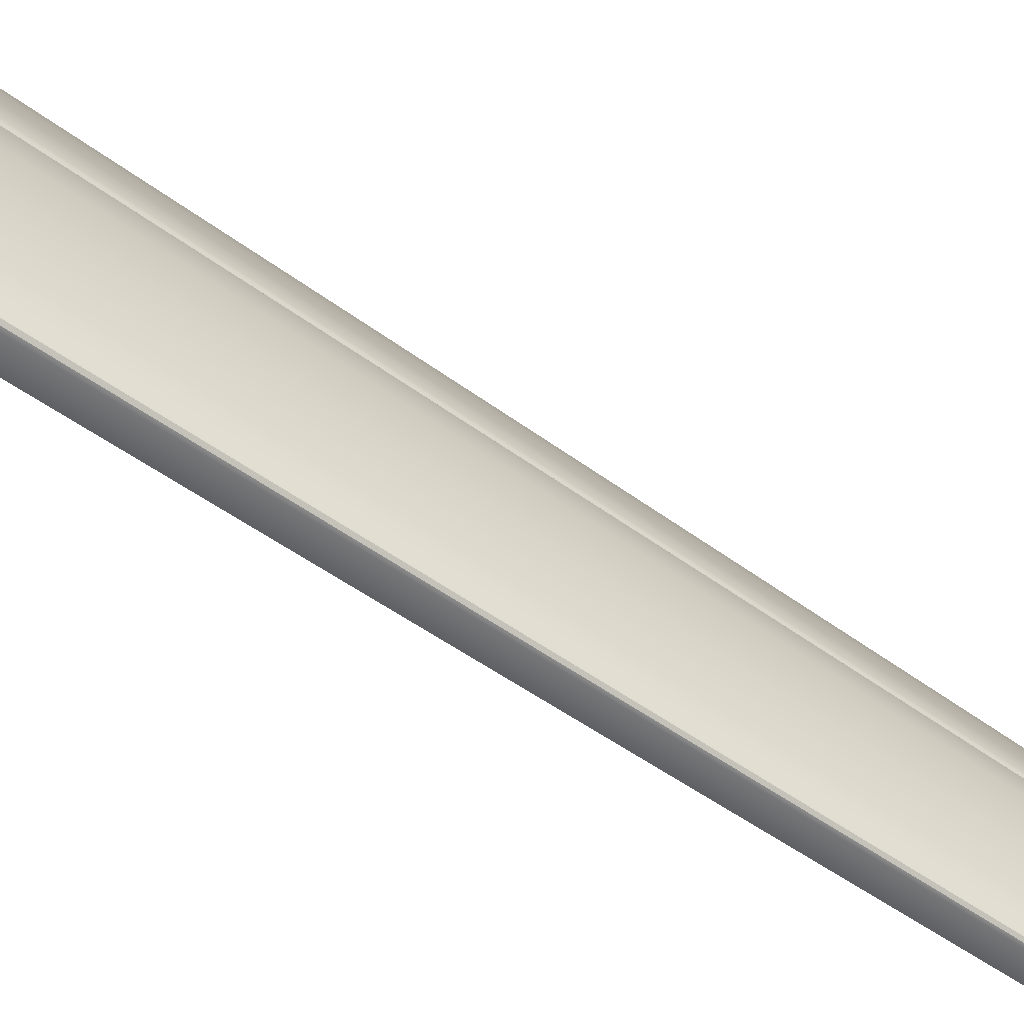
<metadata>
{"format":"obj","ext":"obj","renderer":"f3d","projection":"perspective","resolution":1024,"background":"white","views":[{"elev":-68.3,"azim":-118.8,"up":"+Z"}]}
</metadata>
<code>
o #ID31
v -0.348 -0.4959 -0.06556
v -0.3197 -0.4959 -0.08711
v -0.3255 -0.4959 -0.06139
v -0.3418 -0.4959 -0.09304
v -0.3418 -0.4959 -0.09304
v -0.348 -0.4959 -0.06556
v -0.3197 -0.4959 -0.08711
v -0.3255 -0.4959 -0.06139
v -0.408 0.5251 -0.1107
v -0.3255 -0.4959 -0.06139
v -0.3197 -0.4959 -0.08711
v -0.4153 0.5251 -0.07801
v -0.4153 0.5251 -0.07801
v -0.408 0.5251 -0.1107
v -0.3255 -0.4959 -0.06139
v -0.3197 -0.4959 -0.08711
v -0.3521 -0.4959 -0.03768
v -0.3293 -0.4959 -0.03528
v -0.3521 -0.4959 -0.03768
v -0.3293 -0.4959 -0.03528
v -0.444 0.5248 -0.08331
v -0.3418 -0.4959 -0.09304
v -0.348 -0.4959 -0.06556
v -0.4361 0.5248 -0.1183
v -0.4361 0.5248 -0.1183
v -0.444 0.5248 -0.08331
v -0.3418 -0.4959 -0.09304
v -0.348 -0.4959 -0.06556
v -0.3119 -0.4959 -0.1123
v -0.335 -0.4959 -0.1155
v -0.3292 -0.4959 -0.1184
v -0.3337 -0.4959 -0.1175
v -0.3315 -0.4959 -0.1186
v -0.3315 -0.4959 -0.1186
v -0.3337 -0.4959 -0.1175
v -0.3292 -0.4959 -0.1184
v -0.335 -0.4959 -0.1155
v -0.3119 -0.4959 -0.1123
v -0.408 0.5251 -0.1107
v -0.4181 0.5276 -0.07852
v -0.4153 0.5251 -0.07801
v -0.4107 0.5276 -0.1114
v -0.4107 0.5276 -0.1114
v -0.408 0.5251 -0.1107
v -0.4181 0.5276 -0.07852
v -0.4153 0.5251 -0.07801
v -0.3293 -0.4959 -0.03528
v -0.4202 0.5252 -0.04482
v -0.4202 0.5252 -0.04482
v -0.3293 -0.4959 -0.03528
v -0.398 0.525 -0.1428
v -0.3119 -0.4959 -0.1123
v -0.398 0.525 -0.1428
v -0.3119 -0.4959 -0.1123
v -0.3539 -0.4959 -0.009568
v -0.331 -0.4959 -0.00897
v -0.3539 -0.4959 -0.009568
v -0.331 -0.4959 -0.00897
v -0.4492 0.525 -0.04786
v -0.3521 -0.4959 -0.03768
v -0.4492 0.525 -0.04786
v -0.3521 -0.4959 -0.03768
v -0.4415 0.5276 -0.08285
v -0.4361 0.5248 -0.1183
v -0.444 0.5248 -0.08331
v -0.4336 0.5276 -0.1176
v -0.4336 0.5276 -0.1176
v -0.4415 0.5276 -0.08285
v -0.4361 0.5248 -0.1183
v -0.444 0.5248 -0.08331
v -0.335 -0.4959 -0.1155
v -0.4275 0.5248 -0.1468
v -0.4275 0.5248 -0.1468
v -0.335 -0.4959 -0.1155
v -0.3292 -0.4959 -0.1184
v -0.398 0.525 -0.1428
v -0.3119 -0.4959 -0.1123
v -0.42 0.5249 -0.1505
v -0.42 0.5249 -0.1505
v -0.3292 -0.4959 -0.1184
v -0.398 0.525 -0.1428
v -0.3119 -0.4959 -0.1123
v -0.3337 -0.4959 -0.1175
v -0.4258 0.5249 -0.1494
v -0.4258 0.5249 -0.1494
v -0.3337 -0.4959 -0.1175
v -0.3337 -0.4959 -0.1175
v -0.423 0.5249 -0.1508
v -0.3315 -0.4959 -0.1186
v -0.4258 0.5249 -0.1494
v -0.4258 0.5249 -0.1494
v -0.3337 -0.4959 -0.1175
v -0.423 0.5249 -0.1508
v -0.3315 -0.4959 -0.1186
v -0.3315 -0.4959 -0.1186
v -0.423 0.5249 -0.1508
v -0.423 0.5249 -0.1508
v -0.3315 -0.4959 -0.1186
v -0.398 0.525 -0.1428
v -0.4016 0.5276 -0.1412
v -0.4016 0.5276 -0.1412
v -0.398 0.525 -0.1428
v -0.4107 0.5276 -0.1114
v -0.4415 0.5276 -0.08285
v -0.4181 0.5276 -0.07852
v -0.4336 0.5276 -0.1176
v -0.4336 0.5276 -0.1176
v -0.4107 0.5276 -0.1114
v -0.4415 0.5276 -0.08285
v -0.4181 0.5276 -0.07852
v -0.4227 0.5276 -0.04702
v -0.4227 0.5276 -0.04702
v -0.4202 0.5252 -0.04482
v -0.4202 0.5252 -0.04482
v -0.331 -0.4959 -0.00897
v -0.4223 0.5252 -0.01135
v -0.4223 0.5252 -0.01135
v -0.331 -0.4959 -0.00897
v -0.3513 -0.4959 0.01786
v -0.3306 -0.4959 0.0174
v -0.349 -0.4959 0.01836
v -0.353 -0.4959 0.01623
v -0.3538 -0.4959 0.01391
v -0.3538 -0.4959 0.01391
v -0.353 -0.4959 0.01623
v -0.3513 -0.4959 0.01786
v -0.3306 -0.4959 0.0174
v -0.349 -0.4959 0.01836
v -0.4515 0.525 -0.01211
v -0.3539 -0.4959 -0.009568
v -0.4515 0.525 -0.01211
v -0.3539 -0.4959 -0.009568
v -0.4492 0.525 -0.04786
v -0.4492 0.525 -0.04786
v -0.4275 0.5248 -0.1468
v -0.4251 0.5276 -0.1457
v -0.4251 0.5276 -0.1457
v -0.4275 0.5248 -0.1468
v -0.398 0.525 -0.1428
v -0.4208 0.5276 -0.1479
v -0.4016 0.5276 -0.1412
v -0.42 0.5249 -0.1505
v -0.42 0.5249 -0.1505
v -0.398 0.525 -0.1428
v -0.4208 0.5276 -0.1479
v -0.4016 0.5276 -0.1412
v -0.4241 0.5276 -0.1473
v -0.4258 0.5249 -0.1494
v -0.4258 0.5249 -0.1494
v -0.4241 0.5276 -0.1473
v -0.4227 0.5276 -0.148
v -0.423 0.5249 -0.1508
v -0.423 0.5249 -0.1508
v -0.4227 0.5276 -0.148
v -0.4016 0.5276 -0.1412
v -0.4251 0.5276 -0.1457
v -0.4208 0.5276 -0.1479
v -0.4241 0.5276 -0.1473
v -0.4227 0.5276 -0.148
v -0.4227 0.5276 -0.148
v -0.4208 0.5276 -0.1479
v -0.4241 0.5276 -0.1473
v -0.4251 0.5276 -0.1457
v -0.4016 0.5276 -0.1412
v -0.4462 0.5276 -0.04953
v -0.4227 0.5276 -0.04702
v -0.4462 0.5276 -0.04953
v -0.4227 0.5276 -0.04702
v -0.4231 0.5276 -0.04316
v -0.4231 0.5276 -0.04316
v -0.4251 0.5276 -0.01335
v -0.4223 0.5252 -0.01135
v -0.4251 0.5276 -0.01335
v -0.4223 0.5252 -0.01135
v -0.3306 -0.4959 0.0174
v -0.4219 0.525 0.02218
v -0.4219 0.525 0.02218
v -0.3306 -0.4959 0.0174
v -0.3533 -0.4959 0.02329
v -0.3282 -0.4959 0.04366
v -0.351 -0.4959 0.04666
v -0.3528 -0.4959 0.02091
v -0.3512 -0.4959 0.01911
v -0.3512 -0.4959 0.01911
v -0.3528 -0.4959 0.02091
v -0.3533 -0.4959 0.02329
v -0.3282 -0.4959 0.04366
v -0.351 -0.4959 0.04666
v -0.4481 0.5249 0.02276
v -0.353 -0.4959 0.01623
v -0.3513 -0.4959 0.01786
v -0.4504 0.5249 0.02069
v -0.4504 0.5249 0.02069
v -0.4481 0.5249 0.02276
v -0.353 -0.4959 0.01623
v -0.3513 -0.4959 0.01786
v -0.4504 0.5249 0.02069
v -0.3538 -0.4959 0.01391
v -0.353 -0.4959 0.01623
v -0.4513 0.5248 0.01774
v -0.4513 0.5248 0.01774
v -0.4504 0.5249 0.02069
v -0.3538 -0.4959 0.01391
v -0.353 -0.4959 0.01623
v -0.4487 0.5276 -0.01401
v -0.4515 0.525 -0.01211
v -0.4466 0.5276 -0.04561
v -0.4466 0.5276 -0.04561
v -0.4487 0.5276 -0.01401
v -0.4515 0.525 -0.01211
v -0.4462 0.5276 -0.04953
v -0.4462 0.5276 -0.04953
v -0.4466 0.5276 -0.04561
v -0.4231 0.5276 -0.04316
v -0.4466 0.5276 -0.04561
v -0.4231 0.5276 -0.04316
v -0.4487 0.5276 -0.01401
v -0.4251 0.5276 -0.01335
v -0.4487 0.5276 -0.01401
v -0.4251 0.5276 -0.01335
v -0.4252 0.5276 -0.009466
v -0.4252 0.5276 -0.009466
v -0.4248 0.5276 0.01964
v -0.4219 0.525 0.02218
v -0.4219 0.525 0.02218
v -0.4248 0.5276 0.01964
v -0.4219 0.525 0.02218
v -0.3282 -0.4959 0.04366
v -0.3306 -0.4959 0.0174
v -0.4188 0.5252 0.05558
v -0.4188 0.5252 0.05558
v -0.4219 0.525 0.02218
v -0.3282 -0.4959 0.04366
v -0.3306 -0.4959 0.0174
v -0.349 -0.4959 0.01836
v -0.4219 0.525 0.02218
v -0.3306 -0.4959 0.0174
v -0.4452 0.5249 0.0234
v -0.4452 0.5249 0.0234
v -0.349 -0.4959 0.01836
v -0.4219 0.525 0.02218
v -0.3306 -0.4959 0.0174
v -0.3238 -0.4959 0.06965
v -0.3462 -0.4959 0.07442
v -0.3238 -0.4959 0.06965
v -0.3462 -0.4959 0.07442
v -0.4477 0.525 0.05939
v -0.3533 -0.4959 0.02329
v -0.351 -0.4959 0.04666
v -0.4507 0.5248 0.02968
v -0.4507 0.5248 0.02968
v -0.4477 0.525 0.05939
v -0.3533 -0.4959 0.02329
v -0.351 -0.4959 0.04666
v -0.3528 -0.4959 0.02091
v -0.4501 0.5249 0.02665
v -0.4501 0.5249 0.02665
v -0.3528 -0.4959 0.02091
v -0.4501 0.5249 0.02665
v -0.3512 -0.4959 0.01911
v -0.3528 -0.4959 0.02091
v -0.4481 0.5249 0.02435
v -0.4481 0.5249 0.02435
v -0.4501 0.5249 0.02665
v -0.3512 -0.4959 0.01911
v -0.3528 -0.4959 0.02091
v -0.3512 -0.4959 0.01911
v -0.4452 0.5249 0.0234
v -0.349 -0.4959 0.01836
v -0.4481 0.5249 0.02435
v -0.4481 0.5249 0.02435
v -0.3512 -0.4959 0.01911
v -0.4452 0.5249 0.0234
v -0.349 -0.4959 0.01836
v -0.4471 0.5276 0.02027
v -0.4504 0.5249 0.02069
v -0.4481 0.5249 0.02276
v -0.4482 0.5276 0.01917
v -0.4482 0.5276 0.01917
v -0.4471 0.5276 0.02027
v -0.4504 0.5249 0.02069
v -0.4481 0.5249 0.02276
v -0.4487 0.5276 0.01732
v -0.4513 0.5248 0.01774
v -0.4487 0.5276 0.01732
v -0.4513 0.5248 0.01774
v -0.4488 0.5276 -0.01007
v -0.4488 0.5276 -0.01007
v -0.4488 0.5276 -0.01007
v -0.4252 0.5276 -0.009466
v -0.4488 0.5276 -0.01007
v -0.4252 0.5276 -0.009466
v -0.4248 0.5276 0.01964
v -0.4452 0.5249 0.0234
v -0.4219 0.525 0.02218
v -0.4452 0.5276 0.02068
v -0.4452 0.5276 0.02068
v -0.4248 0.5276 0.01964
v -0.4452 0.5249 0.0234
v -0.4219 0.525 0.02218
v -0.4219 0.525 0.02218
v -0.4218 0.5276 0.05403
v -0.4188 0.5252 0.05558
v -0.4246 0.5276 0.02502
v -0.4246 0.5276 0.02502
v -0.4219 0.525 0.02218
v -0.4218 0.5276 0.05403
v -0.4188 0.5252 0.05558
v -0.3238 -0.4959 0.06965
v -0.4132 0.5252 0.08864
v -0.4132 0.5252 0.08864
v -0.3238 -0.4959 0.06965
v -0.3513 -0.4959 0.01786
v -0.4452 0.5249 0.0234
v -0.349 -0.4959 0.01836
v -0.4481 0.5249 0.02276
v -0.4481 0.5249 0.02276
v -0.3513 -0.4959 0.01786
v -0.4452 0.5249 0.0234
v -0.349 -0.4959 0.01836
v -0.4246 0.5276 0.02502
v -0.4452 0.5249 0.0234
v -0.4449 0.5276 0.02612
v -0.4219 0.525 0.02218
v -0.4219 0.525 0.02218
v -0.4246 0.5276 0.02502
v -0.4452 0.5249 0.0234
v -0.4449 0.5276 0.02612
v -0.3173 -0.4959 0.09522
v -0.3393 -0.4959 0.1017
v -0.3173 -0.4959 0.09522
v -0.3393 -0.4959 0.1017
v -0.4417 0.525 0.09469
v -0.3462 -0.4959 0.07442
v -0.4417 0.525 0.09469
v -0.3462 -0.4959 0.07442
v -0.4481 0.5276 0.02983
v -0.4507 0.5248 0.02968
v -0.4477 0.525 0.05939
v -0.4477 0.525 0.05939
v -0.4507 0.5248 0.02968
v -0.4481 0.5276 0.02983
v -0.4501 0.5249 0.02665
v -0.4477 0.5276 0.02795
v -0.4477 0.5276 0.02795
v -0.4501 0.5249 0.02665
v -0.4467 0.5276 0.02677
v -0.4481 0.5249 0.02435
v -0.4481 0.5249 0.02435
v -0.4467 0.5276 0.02677
v -0.4452 0.5276 0.02068
v -0.4248 0.5276 0.01964
v -0.4471 0.5276 0.02027
v -0.4482 0.5276 0.01917
v -0.4487 0.5276 0.01732
v -0.4487 0.5276 0.01732
v -0.4482 0.5276 0.01917
v -0.4471 0.5276 0.02027
v -0.4452 0.5276 0.02068
v -0.4248 0.5276 0.01964
v -0.4218 0.5276 0.05403
v -0.4481 0.5276 0.02983
v -0.4453 0.5276 0.05712
v -0.4246 0.5276 0.02502
v -0.4477 0.5276 0.02795
v -0.4467 0.5276 0.02677
v -0.4449 0.5276 0.02612
v -0.4449 0.5276 0.02612
v -0.4246 0.5276 0.02502
v -0.4467 0.5276 0.02677
v -0.4477 0.5276 0.02795
v -0.4481 0.5276 0.02983
v -0.4218 0.5276 0.05403
v -0.4453 0.5276 0.05712
v -0.4214 0.5276 0.05789
v -0.4214 0.5276 0.05789
v -0.4163 0.5276 0.08732
v -0.4132 0.5252 0.08864
v -0.4163 0.5276 0.08732
v -0.4132 0.5252 0.08864
v -0.3173 -0.4959 0.09522
v -0.4049 0.5251 0.1211
v -0.4049 0.5251 0.1211
v -0.3173 -0.4959 0.09522
v -0.3088 -0.4959 0.1202
v -0.3302 -0.4959 0.1284
v -0.3088 -0.4959 0.1202
v -0.3302 -0.4959 0.1284
v -0.4329 0.5248 0.1294
v -0.3393 -0.4959 0.1017
v -0.4329 0.5248 0.1294
v -0.3393 -0.4959 0.1017
v -0.4394 0.5276 0.09219
v -0.4417 0.525 0.09469
v -0.4448 0.5276 0.06095
v -0.4448 0.5276 0.06095
v -0.4394 0.5276 0.09219
v -0.4417 0.525 0.09469
v -0.4453 0.5276 0.05712
v -0.4453 0.5276 0.05712
v -0.4214 0.5276 0.05789
v -0.4448 0.5276 0.06095
v -0.4214 0.5276 0.05789
v -0.4448 0.5276 0.06095
v -0.4163 0.5276 0.08732
v -0.4394 0.5276 0.09219
v -0.4163 0.5276 0.08732
v -0.4394 0.5276 0.09219
v -0.4155 0.5276 0.09113
v -0.4155 0.5276 0.09113
v -0.4076 0.5276 0.1219
v -0.4049 0.5251 0.1211
v -0.4049 0.5251 0.1211
v -0.4076 0.5276 0.1219
v -0.3088 -0.4959 0.1202
v -0.3941 0.5251 0.1529
v -0.3941 0.5251 0.1529
v -0.3088 -0.4959 0.1202
v -0.3196 -0.4959 0.1519
v -0.315 -0.4959 0.1523
v -0.3173 -0.4959 0.1527
v -0.2984 -0.4959 0.1444
v -0.3211 -0.4959 0.15
v -0.2984 -0.4959 0.1444
v -0.3211 -0.4959 0.15
v -0.3196 -0.4959 0.1519
v -0.315 -0.4959 0.1523
v -0.3173 -0.4959 0.1527
v -0.4214 0.5248 0.1633
v -0.3302 -0.4959 0.1284
v -0.4214 0.5248 0.1633
v -0.3302 -0.4959 0.1284
v -0.4329 0.5248 0.1294
v -0.4386 0.5276 0.09605
v -0.4386 0.5276 0.09605
v -0.4329 0.5248 0.1294
v -0.4155 0.5276 0.09113
v -0.4386 0.5276 0.09605
v -0.4155 0.5276 0.09113
v -0.4386 0.5276 0.09605
v -0.3941 0.5251 0.1529
v -0.3968 0.5276 0.1539
v -0.3941 0.5251 0.1529
v -0.3968 0.5276 0.1539
v -0.2984 -0.4959 0.1444
v -0.3809 0.525 0.1837
v -0.3809 0.525 0.1837
v -0.2984 -0.4959 0.1444
v -0.3809 0.525 0.1837
v -0.315 -0.4959 0.1523
v -0.2984 -0.4959 0.1444
v -0.402 0.5249 0.1938
v -0.402 0.5249 0.1938
v -0.3809 0.525 0.1837
v -0.315 -0.4959 0.1523
v -0.2984 -0.4959 0.1444
v -0.3173 -0.4959 0.1527
v -0.405 0.5249 0.1943
v -0.405 0.5249 0.1943
v -0.3173 -0.4959 0.1527
v -0.405 0.5249 0.1943
v -0.3196 -0.4959 0.1519
v -0.3173 -0.4959 0.1527
v -0.4078 0.5249 0.1932
v -0.4078 0.5249 0.1932
v -0.405 0.5249 0.1943
v -0.3196 -0.4959 0.1519
v -0.3173 -0.4959 0.1527
v -0.4078 0.5249 0.1932
v -0.3211 -0.4959 0.15
v -0.3196 -0.4959 0.1519
v -0.4098 0.5248 0.1908
v -0.4098 0.5248 0.1908
v -0.4078 0.5249 0.1932
v -0.3211 -0.4959 0.15
v -0.3196 -0.4959 0.1519
v -0.419 0.5276 0.1624
v -0.4214 0.5248 0.1633
v -0.4304 0.5276 0.1287
v -0.4304 0.5276 0.1287
v -0.419 0.5276 0.1624
v -0.4214 0.5248 0.1633
v -0.4076 0.5276 0.1219
v -0.4304 0.5276 0.1287
v -0.4076 0.5276 0.1219
v -0.4304 0.5276 0.1287
v -0.3968 0.5276 0.1539
v -0.419 0.5276 0.1624
v -0.3968 0.5276 0.1539
v -0.419 0.5276 0.1624
v -0.3846 0.5276 0.1825
v -0.3809 0.525 0.1837
v -0.3846 0.5276 0.1825
v -0.3809 0.525 0.1837
v -0.3809 0.525 0.1837
v -0.4031 0.5276 0.1913
v -0.402 0.5249 0.1938
v -0.3846 0.5276 0.1825
v -0.3846 0.5276 0.1825
v -0.3809 0.525 0.1837
v -0.4031 0.5276 0.1913
v -0.402 0.5249 0.1938
v -0.405 0.5249 0.1943
v -0.4049 0.5276 0.1916
v -0.4049 0.5276 0.1916
v -0.405 0.5249 0.1943
v -0.4078 0.5249 0.1932
v -0.4064 0.5276 0.191
v -0.4064 0.5276 0.191
v -0.4078 0.5249 0.1932
v -0.4098 0.5248 0.1908
v -0.4076 0.5276 0.1895
v -0.4076 0.5276 0.1895
v -0.4098 0.5248 0.1908
v -0.4031 0.5276 0.1913
v -0.4064 0.5276 0.191
v -0.4049 0.5276 0.1916
v -0.3846 0.5276 0.1825
v -0.4076 0.5276 0.1895
v -0.3846 0.5276 0.1825
v -0.4076 0.5276 0.1895
v -0.4064 0.5276 0.191
v -0.4031 0.5276 0.1913
v -0.4049 0.5276 0.1916
f 1 2 3
f 2 1 4
f 9 10 11
f 10 9 12
f 17 3 18
f 3 17 1
f 21 22 23
f 22 21 24
f 4 29 2
f 29 4 30
f 29 30 31
f 31 30 32
f 31 32 33
f 39 40 41
f 40 39 42
f 12 47 10
f 47 12 48
f 51 11 52
f 11 51 9
f 55 18 56
f 18 55 17
f 59 23 60
f 23 59 21
f 63 64 65
f 64 63 66
f 24 71 22
f 71 24 72
f 75 76 77
f 76 75 78
f 72 83 71
f 83 72 84
f 87 88 89
f 88 87 90
f 95 78 75
f 78 95 96
f 99 42 39
f 42 99 100
f 103 104 105
f 104 103 106
f 40 111 41
f 41 111 113
f 48 115 47
f 115 48 116
f 119 120 121
f 120 119 56
f 56 119 122
f 56 122 123
f 56 123 55
f 129 60 130
f 60 129 59
f 63 65 133
f 66 135 64
f 135 66 136
f 139 140 141
f 140 139 142
f 147 135 136
f 135 147 148
f 151 148 147
f 148 151 152
f 152 140 142
f 140 152 151
f 155 106 103
f 106 155 156
f 156 155 157
f 156 157 158
f 158 157 159
f 105 165 166
f 165 105 104
f 111 169 113
f 113 171 172
f 171 113 169
f 116 175 115
f 175 116 176
f 179 180 181
f 180 179 120
f 120 179 182
f 120 182 183
f 120 183 121
f 189 190 191
f 190 189 192
f 197 198 199
f 198 197 200
f 200 130 198
f 130 200 129
f 205 133 206
f 133 205 207
f 63 133 211
f 166 213 214
f 213 166 165
f 214 217 218
f 217 214 213
f 171 221 172
f 172 223 224
f 227 228 229
f 228 227 230
f 235 236 237
f 236 235 238
f 181 243 244
f 243 181 180
f 247 248 249
f 248 247 250
f 250 255 248
f 255 250 256
f 259 260 261
f 260 259 262
f 267 268 269
f 268 267 270
f 275 276 277
f 276 275 278
f 276 283 284
f 283 276 278
f 206 284 287
f 211 133 207
f 205 206 287
f 218 289 290
f 289 218 217
f 172 221 223
f 293 294 295
f 294 293 296
f 301 302 303
f 302 301 304
f 230 309 228
f 309 230 310
f 313 314 315
f 314 313 316
f 321 322 323
f 322 321 324
f 244 329 330
f 329 244 243
f 333 249 334
f 249 333 247
f 337 338 339
f 337 343 338
f 343 337 344
f 347 343 344
f 343 347 348
f 323 348 347
f 348 323 322
f 296 277 294
f 277 296 275
f 290 351 352
f 351 290 353
f 353 290 354
f 354 290 355
f 355 290 289
f 287 284 283
f 361 362 363
f 362 361 364
f 362 364 365
f 365 364 366
f 366 364 367
f 302 375 303
f 303 377 378
f 377 303 375
f 310 381 309
f 381 310 382
f 330 385 386
f 385 330 329
f 389 334 390
f 334 389 333
f 393 339 394
f 339 393 395
f 337 339 399
f 401 363 402
f 363 401 361
f 405 402 406
f 402 405 401
f 377 409 378
f 378 411 412
f 382 415 381
f 415 382 416
f 419 420 421
f 420 419 422
f 422 419 423
f 422 423 386
f 422 386 385
f 429 390 430
f 390 429 389
f 394 433 434
f 399 339 395
f 393 394 434
f 437 406 438
f 406 437 405
f 378 409 411
f 441 411 442
f 411 441 412
f 416 445 415
f 445 416 446
f 449 450 451
f 450 449 452
f 452 457 450
f 457 452 458
f 461 462 463
f 462 461 464
f 469 470 471
f 470 469 472
f 472 430 470
f 430 472 429
f 477 433 478
f 433 477 479
f 434 433 479
f 483 438 484
f 438 483 437
f 487 484 488
f 484 487 483
f 441 491 492
f 491 441 442
f 495 496 497
f 496 495 498
f 496 503 497
f 503 496 504
f 504 507 503
f 507 504 508
f 508 511 507
f 511 508 512
f 511 477 478
f 477 511 512
f 515 516 517
f 516 515 518
f 516 518 519
f 519 518 488
f 488 518 487
f 5 6 7
f 8 7 6
f 13 14 15
f 16 15 14
f 6 19 8
f 20 8 19
f 25 26 27
f 28 27 26
f 34 35 36
f 35 37 36
f 36 37 38
f 37 5 38
f 7 38 5
f 43 44 45
f 46 45 44
f 49 13 50
f 15 50 13
f 14 53 16
f 54 16 53
f 19 57 20
f 58 20 57
f 26 61 28
f 62 28 61
f 67 68 69
f 70 69 68
f 73 25 74
f 27 74 25
f 79 80 81
f 82 81 80
f 85 73 86
f 74 86 73
f 91 92 93
f 94 93 92
f 97 98 79
f 80 79 98
f 101 102 43
f 44 43 102
f 107 108 109
f 110 109 108
f 46 112 45
f 114 112 46
f 117 49 118
f 50 118 49
f 57 124 58
f 124 125 58
f 125 126 58
f 58 126 127
f 128 127 126
f 61 131 62
f 132 62 131
f 134 70 68
f 137 67 138
f 69 138 67
f 143 144 145
f 146 145 144
f 149 150 138
f 137 138 150
f 153 154 149
f 150 149 154
f 154 153 145
f 143 145 153
f 160 161 162
f 162 161 163
f 161 164 163
f 163 164 107
f 108 107 164
f 109 110 167
f 168 167 110
f 114 170 112
f 170 114 173
f 174 173 114
f 177 117 178
f 118 178 117
f 128 184 127
f 184 185 127
f 185 186 127
f 127 186 187
f 188 187 186
f 193 194 195
f 196 195 194
f 201 202 203
f 204 203 202
f 131 201 132
f 203 132 201
f 208 209 134
f 210 134 209
f 212 134 68
f 167 168 215
f 216 215 168
f 215 216 219
f 220 219 216
f 174 222 173
f 225 226 174
f 231 232 233
f 234 233 232
f 239 240 241
f 242 241 240
f 187 188 245
f 246 245 188
f 251 252 253
f 254 253 252
f 257 251 258
f 253 258 251
f 263 264 265
f 266 265 264
f 271 272 273
f 274 273 272
f 279 280 281
f 282 281 280
f 279 281 285
f 286 285 281
f 288 286 210
f 208 134 212
f 288 210 209
f 219 220 291
f 292 291 220
f 226 222 174
f 297 298 299
f 300 299 298
f 305 306 307
f 308 307 306
f 311 231 312
f 233 312 231
f 317 318 319
f 320 319 318
f 325 326 327
f 328 327 326
f 245 246 331
f 332 331 246
f 252 335 254
f 336 254 335
f 340 341 342
f 345 342 346
f 341 346 342
f 349 350 346
f 345 346 350
f 327 328 349
f 350 349 328
f 280 297 282
f 299 282 297
f 291 292 356
f 356 292 357
f 357 292 358
f 358 292 359
f 360 359 292
f 285 286 288
f 368 369 370
f 370 369 371
f 371 369 372
f 369 373 372
f 374 372 373
f 308 376 307
f 376 308 379
f 380 379 308
f 383 311 384
f 312 384 311
f 331 332 387
f 388 387 332
f 335 391 336
f 392 336 391
f 396 397 340
f 398 340 397
f 400 340 342
f 373 403 374
f 404 374 403
f 403 407 404
f 408 404 407
f 380 410 379
f 413 414 380
f 417 383 418
f 384 418 383
f 387 388 424
f 388 425 424
f 425 426 424
f 424 426 427
f 428 427 426
f 391 431 392
f 432 392 431
f 435 436 398
f 396 340 400
f 435 398 397
f 407 439 408
f 440 408 439
f 414 410 380
f 413 443 414
f 444 414 443
f 447 417 448
f 418 448 417
f 453 454 455
f 456 455 454
f 459 453 460
f 455 460 453
f 465 466 467
f 468 467 466
f 473 474 475
f 476 475 474
f 431 473 432
f 475 432 473
f 480 481 436
f 482 436 481
f 480 436 435
f 439 485 440
f 486 440 485
f 485 489 486
f 490 486 489
f 444 443 493
f 494 493 443
f 499 500 501
f 502 501 500
f 505 501 506
f 502 506 501
f 509 505 510
f 506 510 505
f 513 509 514
f 510 514 509
f 513 514 481
f 482 481 514
f 489 520 490
f 490 520 521
f 521 520 522
f 520 523 522
f 524 522 523

</code>
